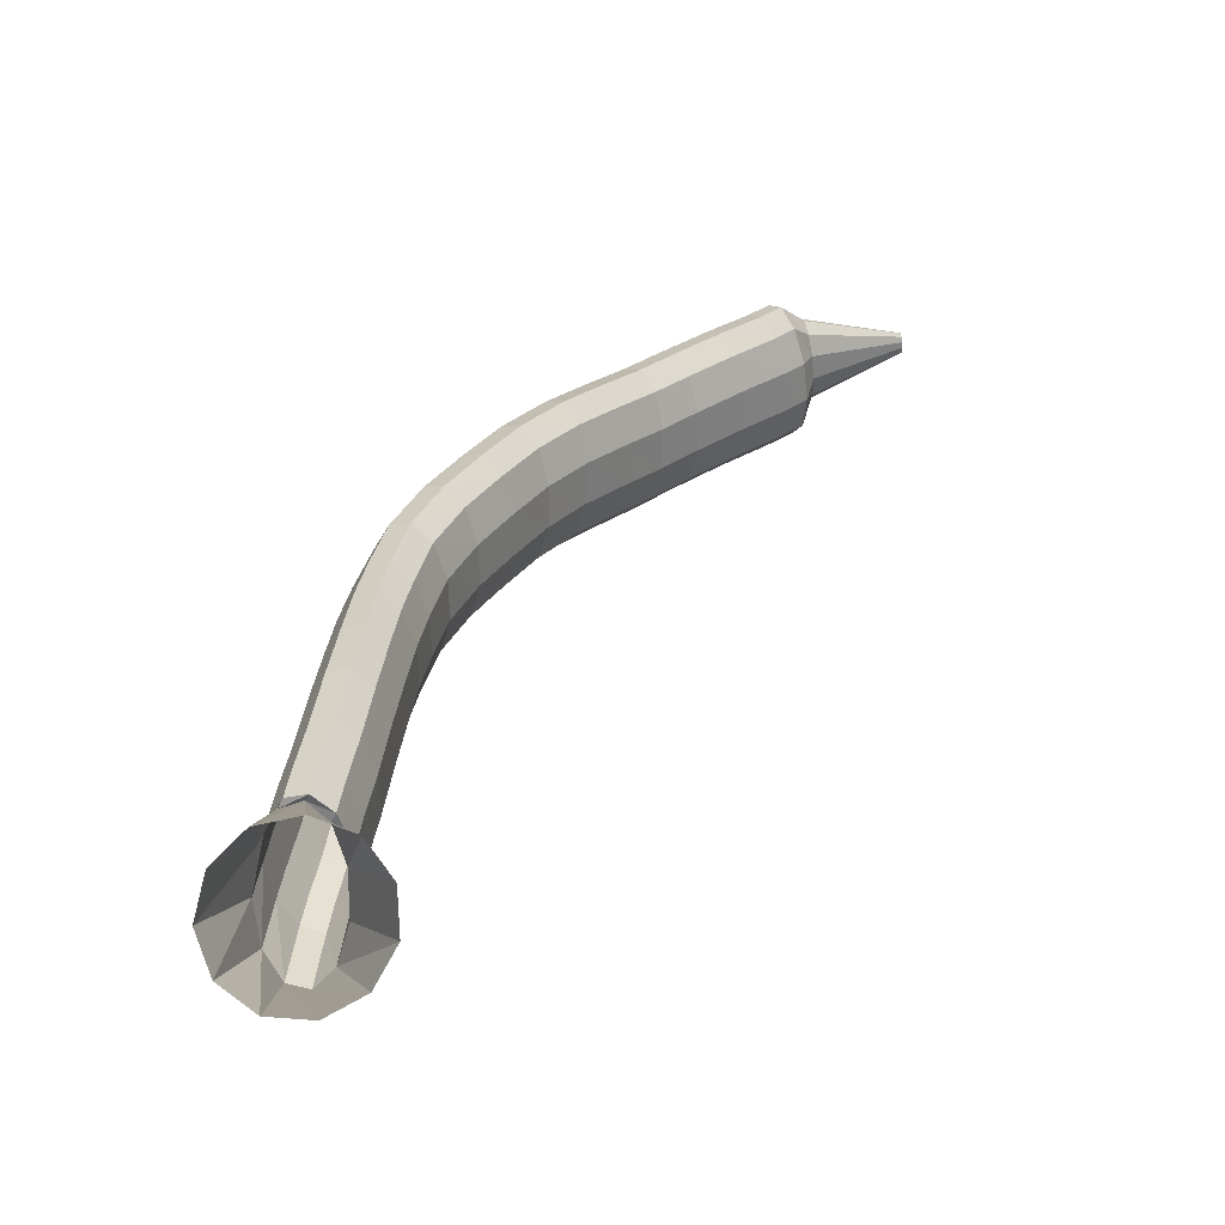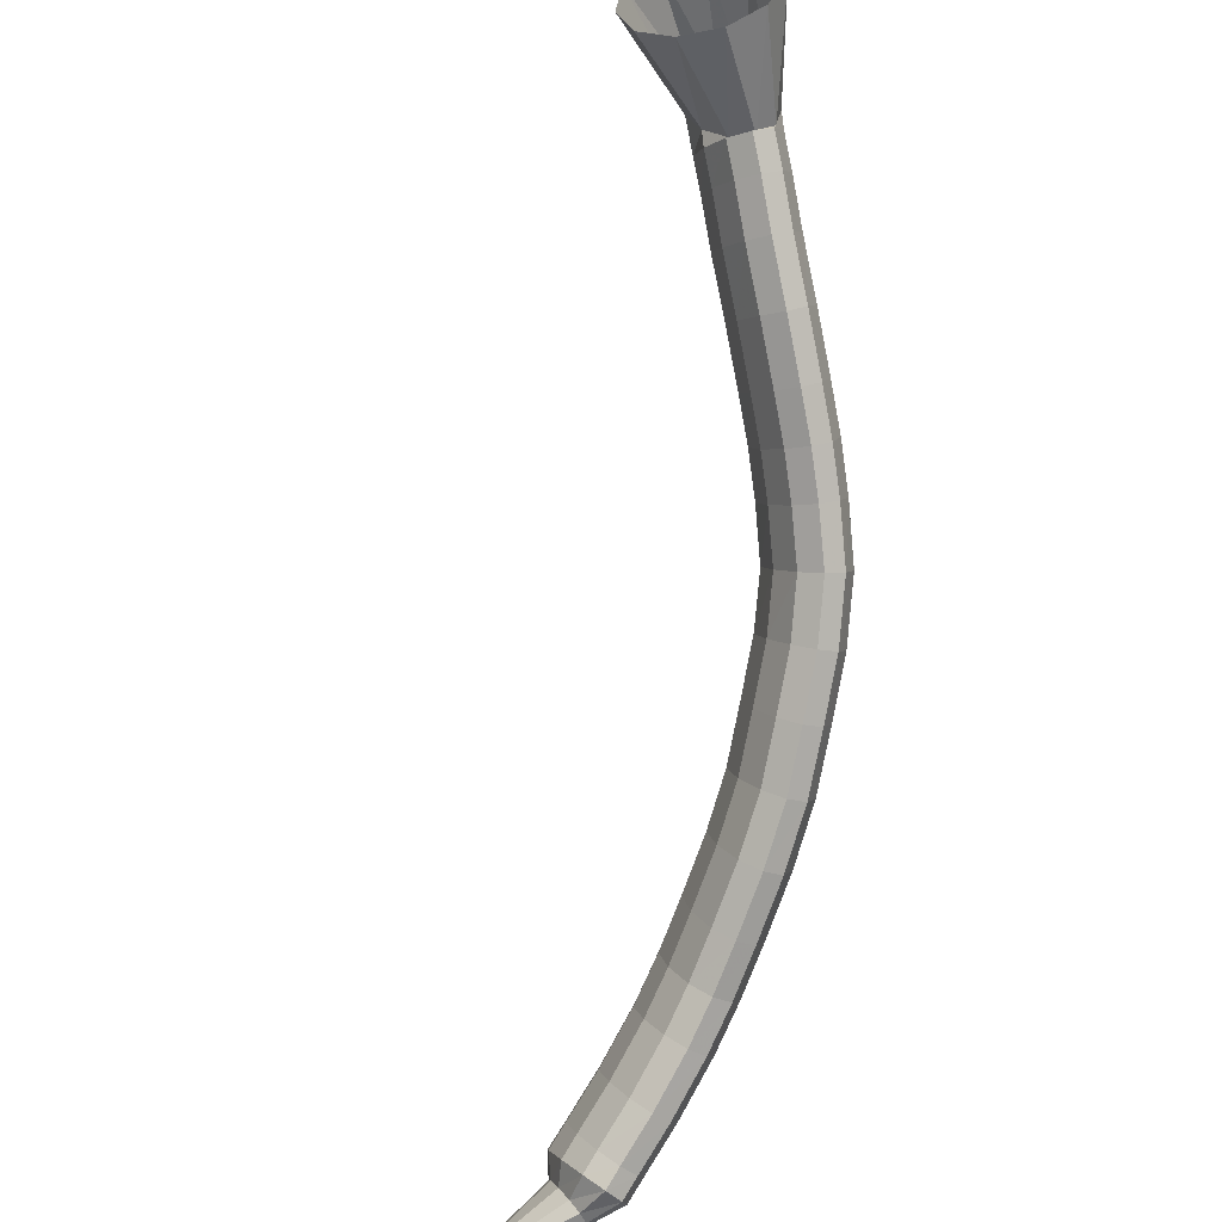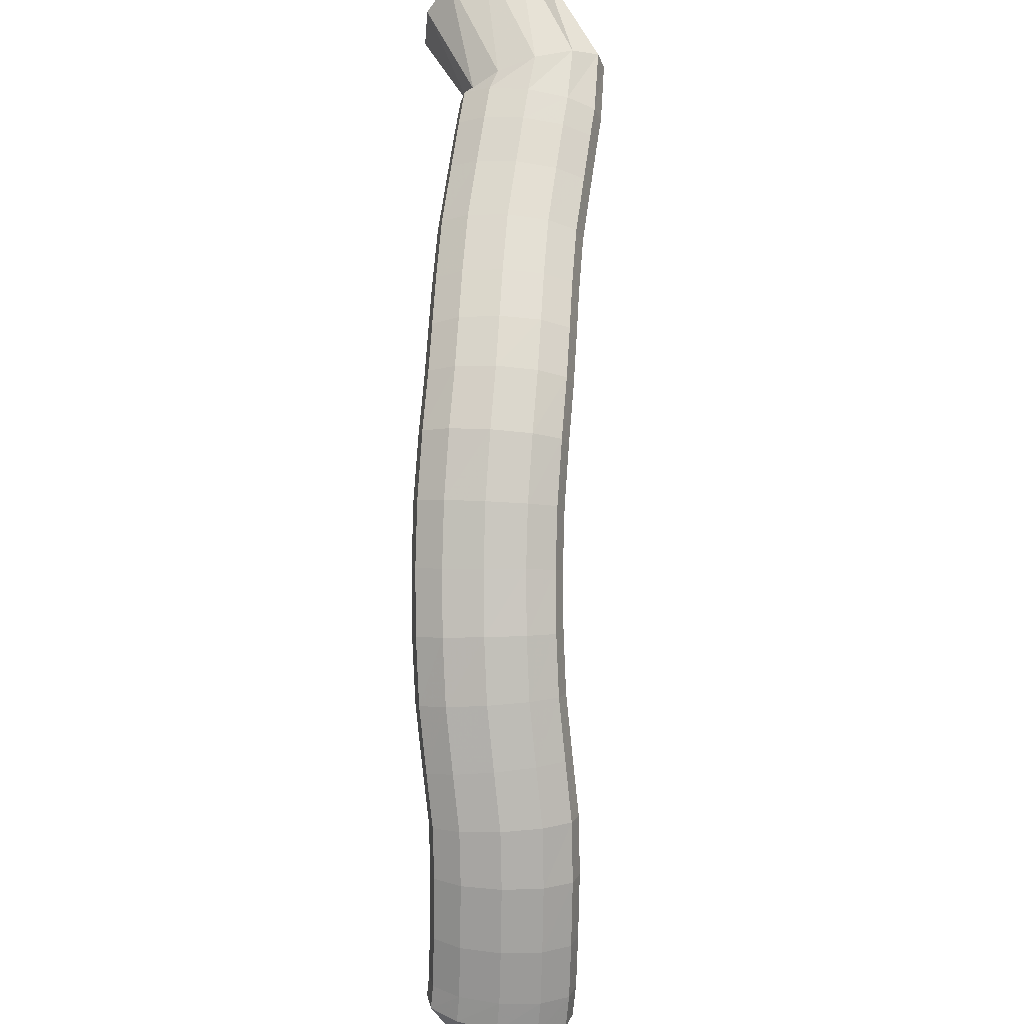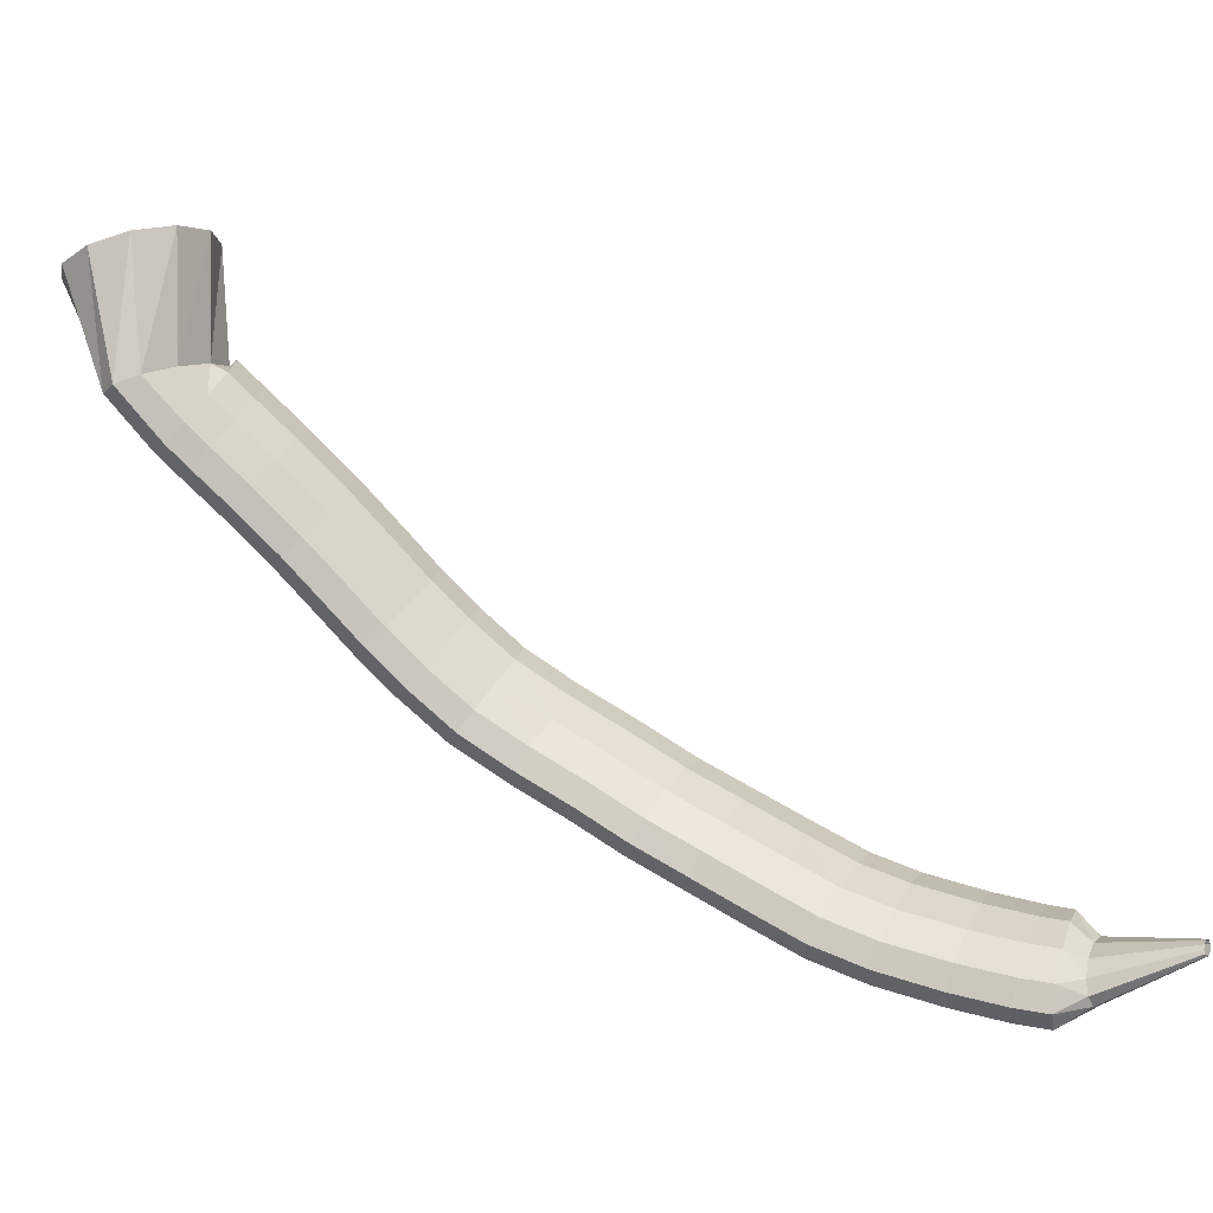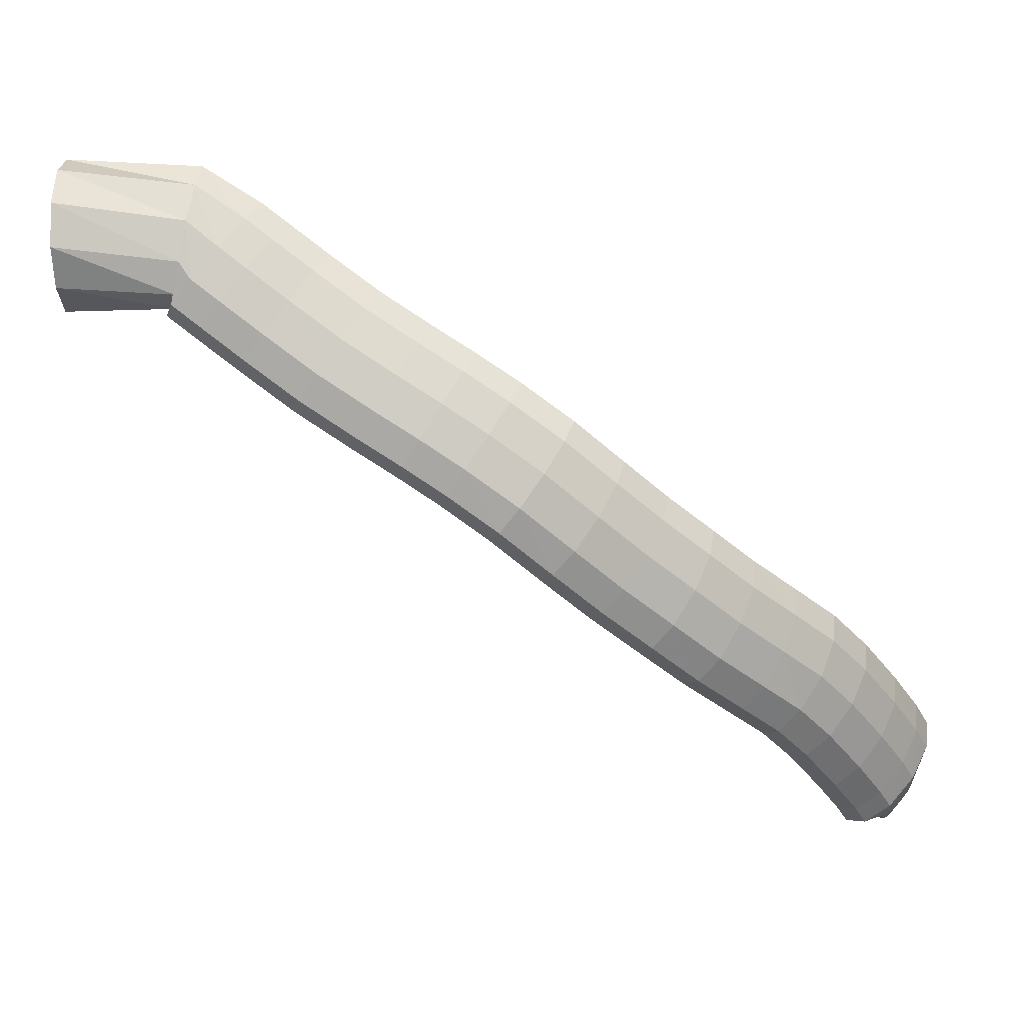
<metadata>
{"format":"obj","ext":"obj","renderer":"f3d","projection":"perspective","resolution":1024,"background":"white","views":[{"elev":66.8,"azim":84.9,"up":"+Y"},{"elev":63.4,"azim":-116.2,"up":"+Y"},{"elev":55.8,"azim":-51.5,"up":"+Z"},{"elev":-33.4,"azim":130.4,"up":"+Y"},{"elev":69.5,"azim":-114.6,"up":"+Z"}]}
</metadata>
<code>
g tube1
v 96.24 104.1 133.1
v 96.52 103.8 133.1
v 96.81 103.6 133.1
v 97.01 103.7 133.1
v 97.07 104 133.1
v 96.96 104.3 133.1
v 96.71 104.7 133.1
v 96.42 104.9 133.1
v 96.16 104.9 133.1
v 96.02 104.7 133.1
v 96.05 104.4 133.2
v 96.24 104.1 133.1
v 96.14 103.8 140
v 97.25 102.6 139.9
v 98.39 102 139.7
v 99.19 102.3 139.5
v 99.41 103.3 139.4
v 98.97 104.7 139.4
v 98.02 106.1 139.5
v 96.85 107 139.6
v 95.83 107.2 139.8
v 95.3 106.5 140
v 95.41 105.2 140.1
v 96.14 103.8 140
v 96.43 103.7 142.7
v 98.13 101.6 142.3
v 99.85 100.6 141.6
v 101.1 100.9 140.9
v 101.3 102.5 140.3
v 100.6 104.9 140
v 99.16 107.3 140.2
v 97.38 108.9 140.8
v 95.86 109.3 141.5
v 95.08 108.3 142.2
v 95.29 106.2 142.6
v 96.43 103.7 142.7
v 97.45 104.3 144.5
v 99.23 102.3 144.2
v 101 101.2 143.6
v 102.2 101.5 142.8
v 102.4 103.1 142.1
v 101.6 105.4 141.7
v 100 107.8 141.7
v 98.2 109.4 142.1
v 96.67 109.8 142.9
v 95.93 108.8 143.6
v 96.23 106.8 144.2
v 97.45 104.3 144.5
v 99.23 105.6 147.6
v 101 103.6 147.4
v 102.8 102.5 146.8
v 103.9 102.8 146
v 104.1 104.4 145.2
v 103.3 106.6 144.7
v 101.7 109 144.6
v 99.85 110.6 145
v 98.33 111 145.8
v 97.62 110 146.6
v 97.96 108 147.3
v 99.23 105.6 147.6
v 101.5 107.3 151.2
v 103.3 105.3 151
v 105.1 104.3 150.4
v 106.2 104.5 149.5
v 106.3 106 148.7
v 105.4 108.2 148.1
v 103.8 110.5 147.9
v 101.9 112.1 148.3
v 100.4 112.6 149.1
v 99.79 111.7 150
v 100.2 109.7 150.8
v 101.5 107.3 151.2
v 103.6 109.1 154
v 105.5 107.1 154
v 107.2 106.1 153.4
v 108.3 106.3 152.5
v 108.3 107.7 151.5
v 107.3 109.9 150.7
v 105.6 112 150.4
v 103.7 113.6 150.7
v 102.2 114 151.5
v 101.6 113.2 152.6
v 102.1 111.4 153.5
v 103.6 109.1 154
v 105.6 111.2 156.7
v 107.6 109.3 156.7
v 109.4 108.3 156.1
v 110.4 108.5 155.1
v 110.4 109.9 154
v 109.3 111.9 153.2
v 107.5 114.1 152.8
v 105.5 115.6 153.1
v 104 116 153.9
v 103.5 115.2 155
v 104.1 113.4 156
v 105.6 111.2 156.7
v 107.9 113.7 159.5
v 109.9 111.7 159.5
v 111.6 110.6 158.8
v 112.6 110.8 157.8
v 112.6 112.2 156.7
v 111.5 114.2 155.9
v 109.7 116.4 155.6
v 107.8 118 155.9
v 106.4 118.4 156.8
v 105.9 117.7 157.9
v 106.5 115.9 158.9
v 107.9 113.7 159.5
v 110.6 116 162.2
v 112.4 113.9 162.1
v 114 112.8 161.4
v 115 112.9 160.2
v 114.9 114.2 159.1
v 113.8 116.4 158.3
v 112.1 118.6 158.1
v 110.3 120.2 158.6
v 109 120.8 159.5
v 108.5 120 160.7
v 109.1 118.2 161.7
v 110.6 116 162.2
v 113.4 118.3 164.6
v 115.2 116.2 164.4
v 116.7 115 163.6
v 117.6 115.1 162.4
v 117.5 116.4 161.3
v 116.5 118.5 160.6
v 114.9 120.8 160.4
v 113.1 122.5 160.9
v 111.8 123.1 161.9
v 111.4 122.4 163.1
v 112 120.6 164.1
v 113.4 118.3 164.6
v 116.3 120.4 166.9
v 118 118.3 166.7
v 119.5 117.1 165.8
v 120.3 117.1 164.6
v 120.2 118.4 163.5
v 119.2 120.6 162.8
v 117.7 122.9 162.7
v 116 124.6 163.3
v 114.8 125.3 164.3
v 114.4 124.6 165.5
v 115 122.8 166.5
v 116.3 120.4 166.9
v 119.7 122.8 169.1
v 121.3 120.6 168.8
v 122.7 119.2 167.9
v 123.4 119.2 166.6
v 123.2 120.4 165.4
v 122.2 122.5 164.6
v 120.6 124.9 164.6
v 119.1 126.7 165.2
v 118 127.5 166.3
v 117.8 126.9 167.6
v 118.4 125.1 168.7
v 119.7 122.8 169.1
v 123.2 125.1 170.4
v 124.8 122.9 170.1
v 126.1 121.5 169.2
v 126.6 121.3 167.9
v 126.3 122.4 166.6
v 125.2 124.5 165.8
v 123.6 126.8 165.7
v 122.1 128.7 166.3
v 121.2 129.5 167.5
v 121.1 129 168.8
v 121.8 127.4 169.9
v 123.2 125.1 170.4
v 126 127 171.3
v 127.6 124.8 171
v 128.9 123.4 170.1
v 129.4 123.2 168.7
v 129 124.3 167.4
v 127.8 126.3 166.6
v 126.2 128.6 166.4
v 124.7 130.5 167.1
v 123.8 131.4 168.3
v 123.8 130.9 169.7
v 124.6 129.3 170.8
v 126 127 171.3
v 128.8 129 172
v 130.4 126.8 171.7
v 131.6 125.3 170.7
v 132.1 125.1 169.4
v 131.7 126.2 168.1
v 130.5 128.2 167.2
v 128.9 130.5 167.1
v 127.5 132.4 167.7
v 126.6 133.3 168.9
v 126.5 132.9 170.3
v 127.4 131.3 171.4
v 128.8 129 172
v 132.2 131.3 172.7
v 133.7 129 172.4
v 134.9 127.5 171.5
v 135.3 127.3 170.1
v 135 128.4 168.8
v 133.8 130.4 168
v 132.4 132.8 167.9
v 131 134.8 168.5
v 130.1 135.7 169.8
v 130.1 135.3 171.1
v 130.9 133.6 172.2
v 132.2 131.3 172.7
v 135.7 133.3 173.5
v 137.1 131 173.2
v 138.3 129.5 172.2
v 138.7 129.3 170.9
v 138.4 130.4 169.6
v 137.4 132.5 168.8
v 135.9 135 168.7
v 134.6 136.9 169.4
v 133.8 137.9 170.6
v 133.7 137.4 172
v 134.4 135.7 173.1
v 135.7 133.3 173.5
v 138.6 135 174.3
v 140 132.7 174
v 141.1 131.2 173
v 141.6 131 171.6
v 141.3 132.1 170.3
v 140.3 134.2 169.5
v 138.9 136.6 169.5
v 137.5 138.6 170.1
v 136.7 139.6 171.4
v 136.6 139.1 172.7
v 137.3 137.4 173.8
v 138.6 135 174.3
v 140.5 136.1 174.7
v 141.9 133.8 174.4
v 142.9 132.2 173.4
v 143.4 132 172
v 143.1 133.1 170.8
v 142.2 135.3 170
v 140.8 137.8 169.9
v 139.6 139.8 170.6
v 138.8 140.7 171.8
v 138.7 140.3 173.2
v 139.4 138.5 174.3
v 140.5 136.1 174.7
v 142.8 137.3 175.3
v 145.1 135.8 175
v 146.7 134.8 174.1
v 147.1 134.5 172.7
v 146.2 135.1 171.4
v 144.2 136.4 170.5
v 141.9 138 170.3
v 139.9 139.3 170.9
v 138.8 140 172.2
v 139.1 139.8 173.6
v 140.6 138.8 174.7
v 142.8 137.3 175.3
v 146.4 144.7 177.4
v 148.8 143.5 176.6
v 150.5 142.6 174.6
v 150.9 142.3 171.8
v 149.8 142.6 169.2
v 147.7 143.5 167.6
v 145.1 144.8 167.5
v 143 145.9 169
v 141.9 146.5 171.5
v 142.3 146.5 174.3
v 144 145.9 176.5
v 146.4 144.7 177.4
f 1 2 14
f 14 13 1
f 2 3 15
f 15 14 2
f 3 4 16
f 16 15 3
f 4 5 17
f 17 16 4
f 5 6 18
f 18 17 5
f 6 7 19
f 19 18 6
f 7 8 20
f 20 19 7
f 8 9 21
f 21 20 8
f 9 10 22
f 22 21 9
f 10 11 23
f 23 22 10
f 11 12 24
f 24 23 11
f 13 14 26
f 26 25 13
f 14 15 27
f 27 26 14
f 15 16 28
f 28 27 15
f 16 17 29
f 29 28 16
f 17 18 30
f 30 29 17
f 18 19 31
f 31 30 18
f 19 20 32
f 32 31 19
f 20 21 33
f 33 32 20
f 21 22 34
f 34 33 21
f 22 23 35
f 35 34 22
f 23 24 36
f 36 35 23
f 25 26 38
f 38 37 25
f 26 27 39
f 39 38 26
f 27 28 40
f 40 39 27
f 28 29 41
f 41 40 28
f 29 30 42
f 42 41 29
f 30 31 43
f 43 42 30
f 31 32 44
f 44 43 31
f 32 33 45
f 45 44 32
f 33 34 46
f 46 45 33
f 34 35 47
f 47 46 34
f 35 36 48
f 48 47 35
f 37 38 50
f 50 49 37
f 38 39 51
f 51 50 38
f 39 40 52
f 52 51 39
f 40 41 53
f 53 52 40
f 41 42 54
f 54 53 41
f 42 43 55
f 55 54 42
f 43 44 56
f 56 55 43
f 44 45 57
f 57 56 44
f 45 46 58
f 58 57 45
f 46 47 59
f 59 58 46
f 47 48 60
f 60 59 47
f 49 50 62
f 62 61 49
f 50 51 63
f 63 62 50
f 51 52 64
f 64 63 51
f 52 53 65
f 65 64 52
f 53 54 66
f 66 65 53
f 54 55 67
f 67 66 54
f 55 56 68
f 68 67 55
f 56 57 69
f 69 68 56
f 57 58 70
f 70 69 57
f 58 59 71
f 71 70 58
f 59 60 72
f 72 71 59
f 61 62 74
f 74 73 61
f 62 63 75
f 75 74 62
f 63 64 76
f 76 75 63
f 64 65 77
f 77 76 64
f 65 66 78
f 78 77 65
f 66 67 79
f 79 78 66
f 67 68 80
f 80 79 67
f 68 69 81
f 81 80 68
f 69 70 82
f 82 81 69
f 70 71 83
f 83 82 70
f 71 72 84
f 84 83 71
f 73 74 86
f 86 85 73
f 74 75 87
f 87 86 74
f 75 76 88
f 88 87 75
f 76 77 89
f 89 88 76
f 77 78 90
f 90 89 77
f 78 79 91
f 91 90 78
f 79 80 92
f 92 91 79
f 80 81 93
f 93 92 80
f 81 82 94
f 94 93 81
f 82 83 95
f 95 94 82
f 83 84 96
f 96 95 83
f 85 86 98
f 98 97 85
f 86 87 99
f 99 98 86
f 87 88 100
f 100 99 87
f 88 89 101
f 101 100 88
f 89 90 102
f 102 101 89
f 90 91 103
f 103 102 90
f 91 92 104
f 104 103 91
f 92 93 105
f 105 104 92
f 93 94 106
f 106 105 93
f 94 95 107
f 107 106 94
f 95 96 108
f 108 107 95
f 97 98 110
f 110 109 97
f 98 99 111
f 111 110 98
f 99 100 112
f 112 111 99
f 100 101 113
f 113 112 100
f 101 102 114
f 114 113 101
f 102 103 115
f 115 114 102
f 103 104 116
f 116 115 103
f 104 105 117
f 117 116 104
f 105 106 118
f 118 117 105
f 106 107 119
f 119 118 106
f 107 108 120
f 120 119 107
f 109 110 122
f 122 121 109
f 110 111 123
f 123 122 110
f 111 112 124
f 124 123 111
f 112 113 125
f 125 124 112
f 113 114 126
f 126 125 113
f 114 115 127
f 127 126 114
f 115 116 128
f 128 127 115
f 116 117 129
f 129 128 116
f 117 118 130
f 130 129 117
f 118 119 131
f 131 130 118
f 119 120 132
f 132 131 119
f 121 122 134
f 134 133 121
f 122 123 135
f 135 134 122
f 123 124 136
f 136 135 123
f 124 125 137
f 137 136 124
f 125 126 138
f 138 137 125
f 126 127 139
f 139 138 126
f 127 128 140
f 140 139 127
f 128 129 141
f 141 140 128
f 129 130 142
f 142 141 129
f 130 131 143
f 143 142 130
f 131 132 144
f 144 143 131
f 133 134 146
f 146 145 133
f 134 135 147
f 147 146 134
f 135 136 148
f 148 147 135
f 136 137 149
f 149 148 136
f 137 138 150
f 150 149 137
f 138 139 151
f 151 150 138
f 139 140 152
f 152 151 139
f 140 141 153
f 153 152 140
f 141 142 154
f 154 153 141
f 142 143 155
f 155 154 142
f 143 144 156
f 156 155 143
f 145 146 158
f 158 157 145
f 146 147 159
f 159 158 146
f 147 148 160
f 160 159 147
f 148 149 161
f 161 160 148
f 149 150 162
f 162 161 149
f 150 151 163
f 163 162 150
f 151 152 164
f 164 163 151
f 152 153 165
f 165 164 152
f 153 154 166
f 166 165 153
f 154 155 167
f 167 166 154
f 155 156 168
f 168 167 155
f 157 158 170
f 170 169 157
f 158 159 171
f 171 170 158
f 159 160 172
f 172 171 159
f 160 161 173
f 173 172 160
f 161 162 174
f 174 173 161
f 162 163 175
f 175 174 162
f 163 164 176
f 176 175 163
f 164 165 177
f 177 176 164
f 165 166 178
f 178 177 165
f 166 167 179
f 179 178 166
f 167 168 180
f 180 179 167
f 169 170 182
f 182 181 169
f 170 171 183
f 183 182 170
f 171 172 184
f 184 183 171
f 172 173 185
f 185 184 172
f 173 174 186
f 186 185 173
f 174 175 187
f 187 186 174
f 175 176 188
f 188 187 175
f 176 177 189
f 189 188 176
f 177 178 190
f 190 189 177
f 178 179 191
f 191 190 178
f 179 180 192
f 192 191 179
f 181 182 194
f 194 193 181
f 182 183 195
f 195 194 182
f 183 184 196
f 196 195 183
f 184 185 197
f 197 196 184
f 185 186 198
f 198 197 185
f 186 187 199
f 199 198 186
f 187 188 200
f 200 199 187
f 188 189 201
f 201 200 188
f 189 190 202
f 202 201 189
f 190 191 203
f 203 202 190
f 191 192 204
f 204 203 191
f 193 194 206
f 206 205 193
f 194 195 207
f 207 206 194
f 195 196 208
f 208 207 195
f 196 197 209
f 209 208 196
f 197 198 210
f 210 209 197
f 198 199 211
f 211 210 198
f 199 200 212
f 212 211 199
f 200 201 213
f 213 212 200
f 201 202 214
f 214 213 201
f 202 203 215
f 215 214 202
f 203 204 216
f 216 215 203
f 205 206 218
f 218 217 205
f 206 207 219
f 219 218 206
f 207 208 220
f 220 219 207
f 208 209 221
f 221 220 208
f 209 210 222
f 222 221 209
f 210 211 223
f 223 222 210
f 211 212 224
f 224 223 211
f 212 213 225
f 225 224 212
f 213 214 226
f 226 225 213
f 214 215 227
f 227 226 214
f 215 216 228
f 228 227 215
f 217 218 230
f 230 229 217
f 218 219 231
f 231 230 218
f 219 220 232
f 232 231 219
f 220 221 233
f 233 232 220
f 221 222 234
f 234 233 221
f 222 223 235
f 235 234 222
f 223 224 236
f 236 235 223
f 224 225 237
f 237 236 224
f 225 226 238
f 238 237 225
f 226 227 239
f 239 238 226
f 227 228 240
f 240 239 227
f 229 230 242
f 242 241 229
f 230 231 243
f 243 242 230
f 231 232 244
f 244 243 231
f 232 233 245
f 245 244 232
f 233 234 246
f 246 245 233
f 234 235 247
f 247 246 234
f 235 236 248
f 248 247 235
f 236 237 249
f 249 248 236
f 237 238 250
f 250 249 237
f 238 239 251
f 251 250 238
f 239 240 252
f 252 251 239
f 241 242 254
f 254 253 241
f 242 243 255
f 255 254 242
f 243 244 256
f 256 255 243
f 244 245 257
f 257 256 244
f 245 246 258
f 258 257 245
f 246 247 259
f 259 258 246
f 247 248 260
f 260 259 247
f 248 249 261
f 261 260 248
f 249 250 262
f 262 261 249
f 250 251 263
f 263 262 250
f 251 252 264
f 264 263 251
g

</code>
